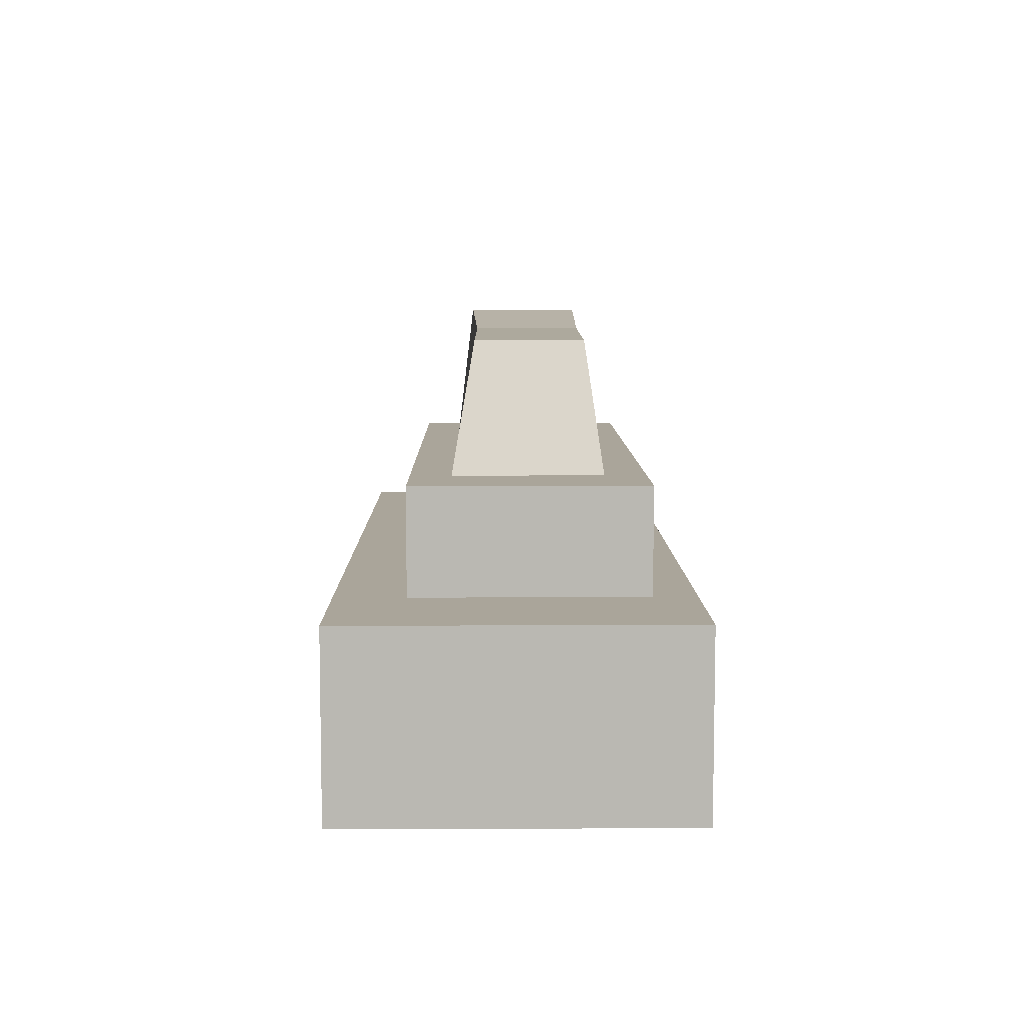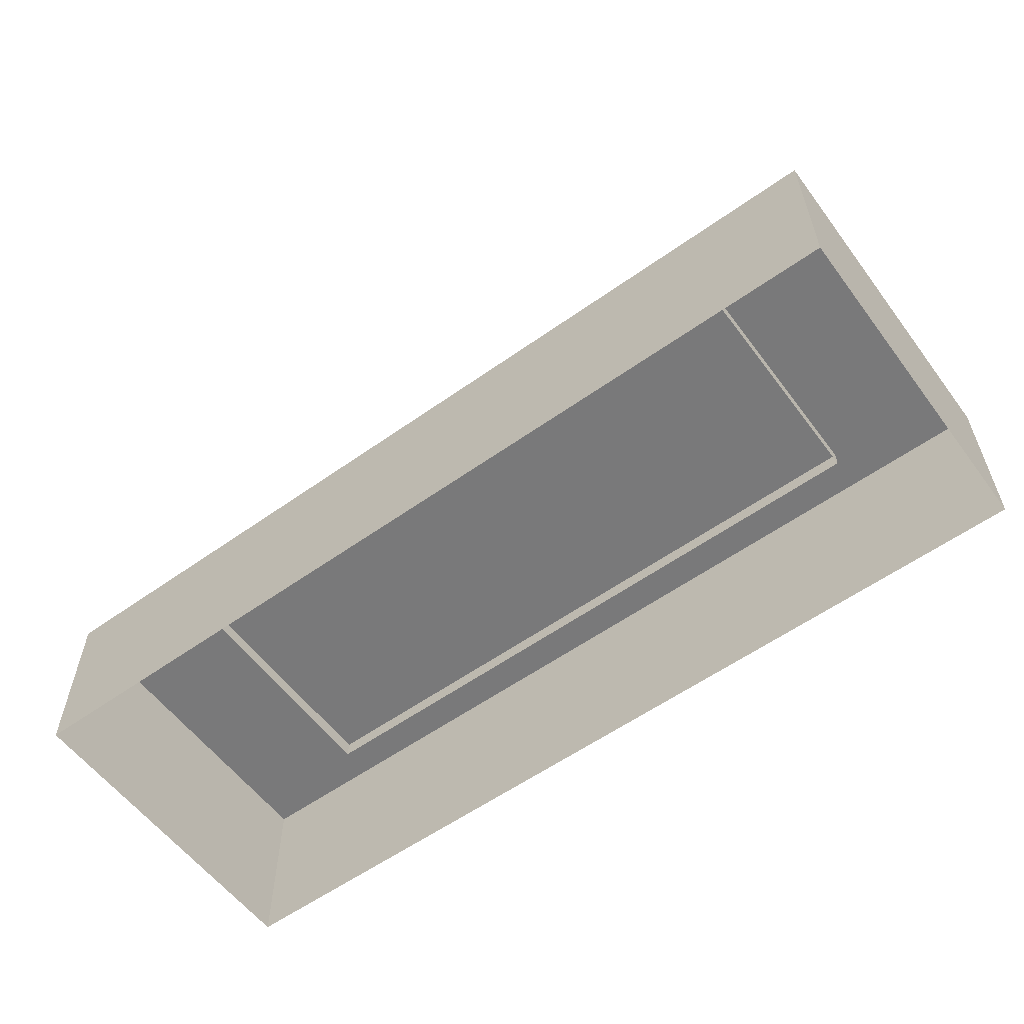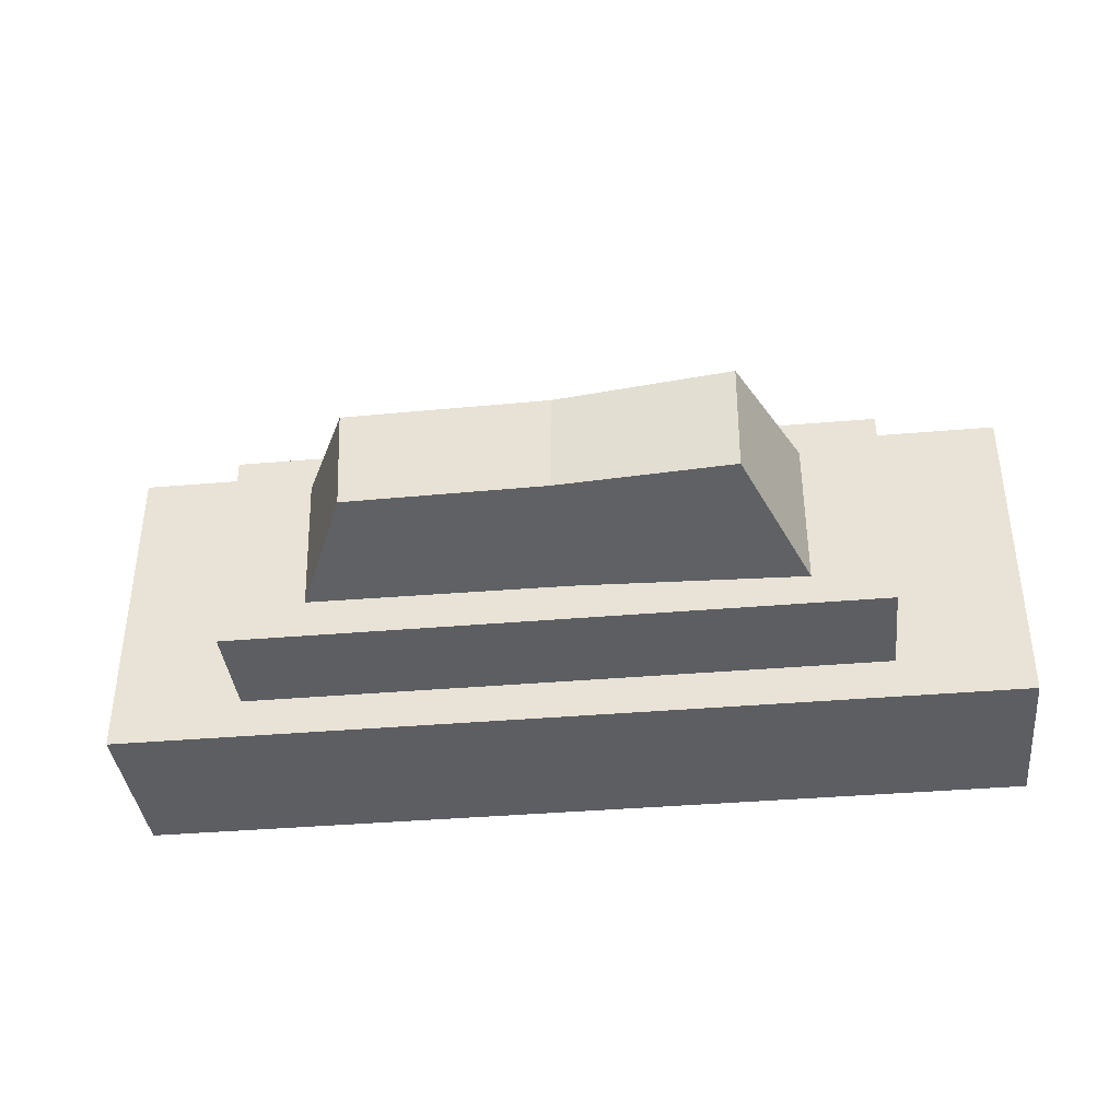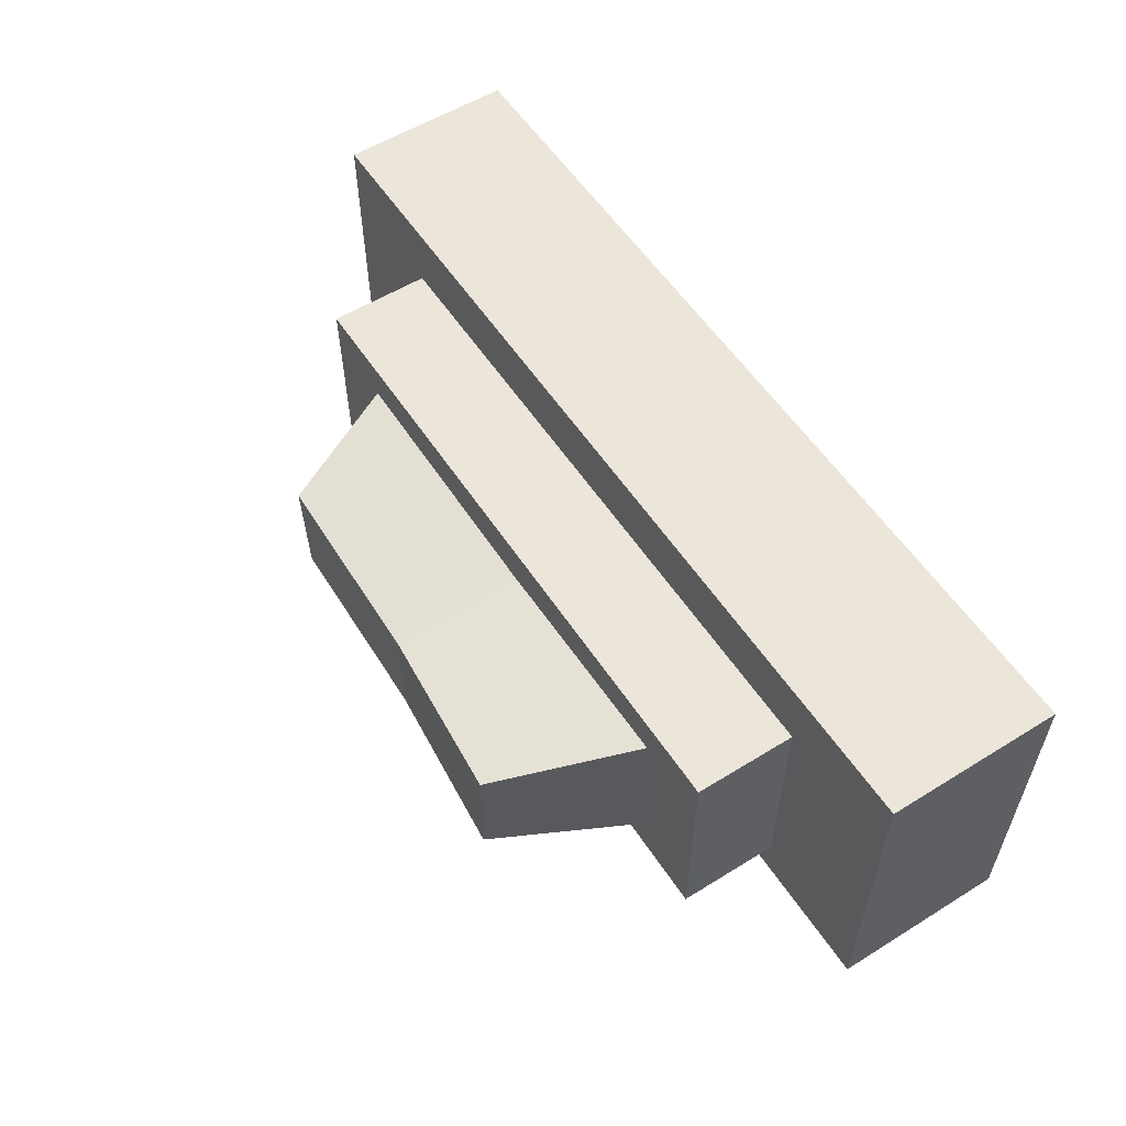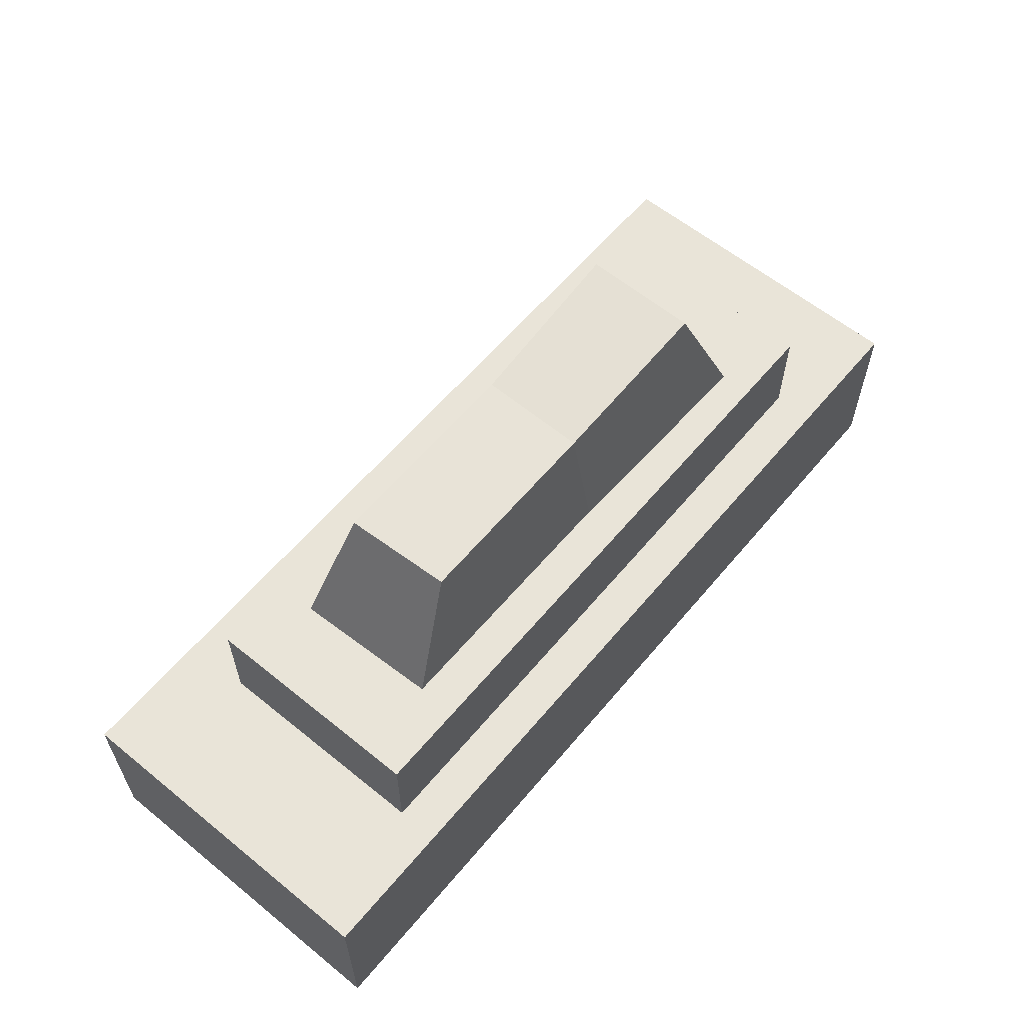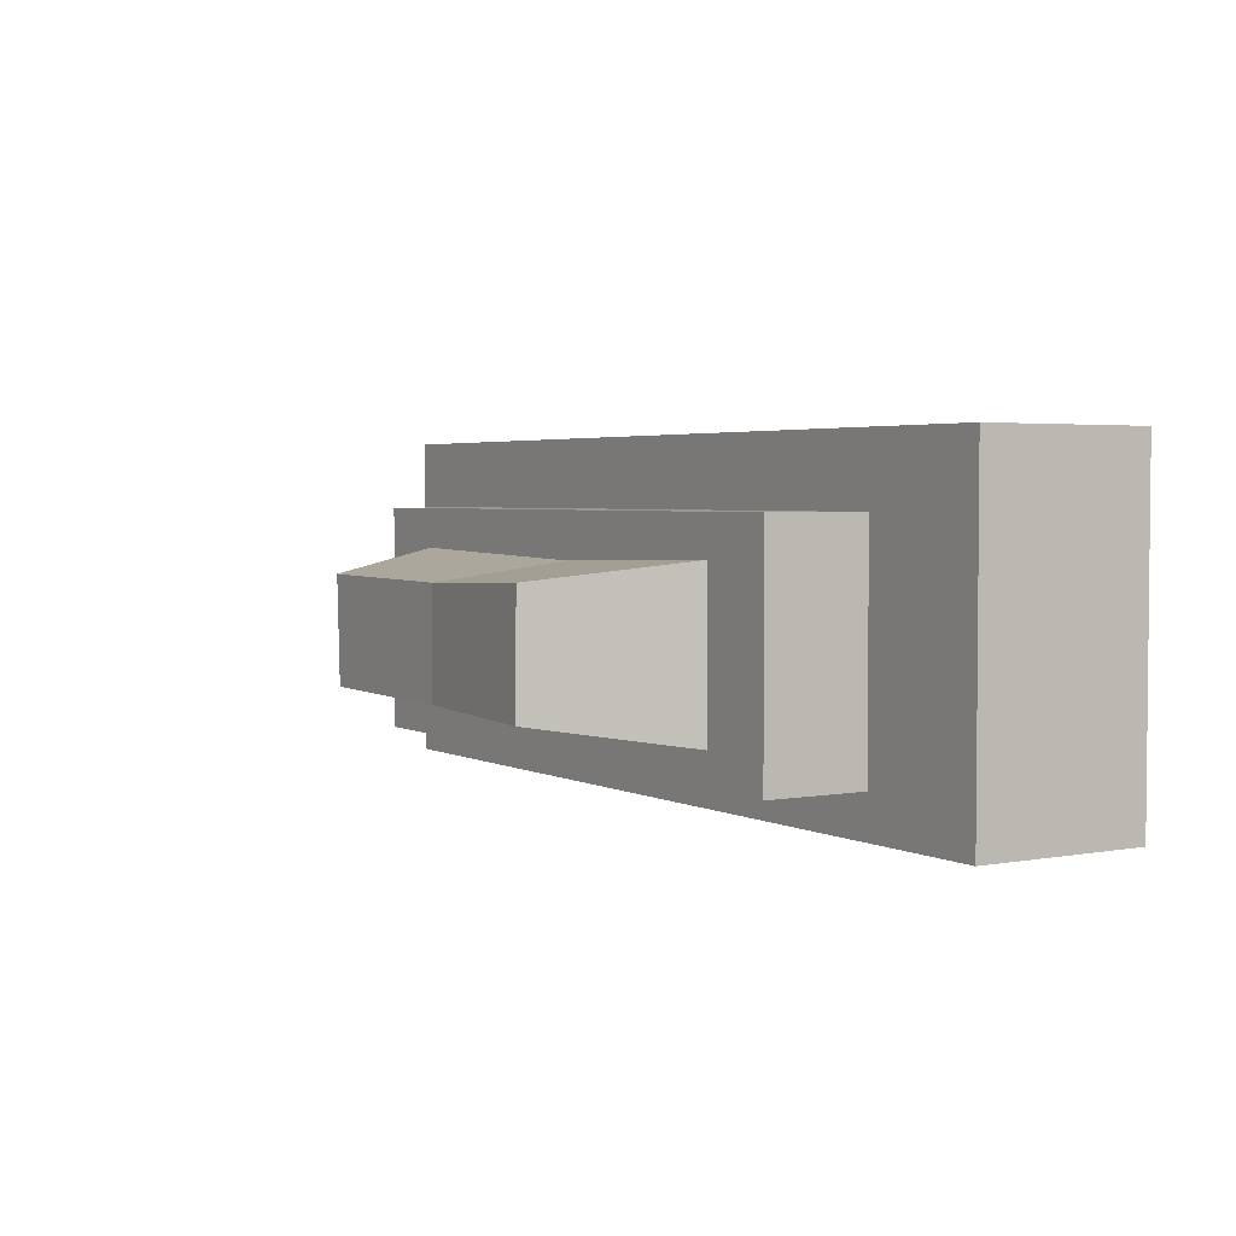
<metadata>
{"format":"obj","ext":"obj","renderer":"f3d","projection":"perspective","resolution":1024,"background":"white","views":[{"elev":7.7,"azim":89.4,"up":"+Y"},{"elev":-57.8,"azim":36.4,"up":"+Y"},{"elev":-38.3,"azim":-173.8,"up":"+Z"},{"elev":56.3,"azim":-122.9,"up":"+Z"},{"elev":60.2,"azim":129.7,"up":"+Y"},{"elev":3.2,"azim":-121.8,"up":"+Z"}]}
</metadata>
<code>
o low_Cube
v 0.9666 0.3746 -0.3538
v -0.6869 0.5917 0.2104
v 0.9666 0.3746 0.3538
v -0.6869 0.5917 -0.2653
v -0.9666 0.3746 -0.3538
v 0.6869 0.5917 0.2104
v -0.9666 0.3746 0.3538
v 0.6869 0.5917 -0.2653
v 0.9666 0 -0.3538
v -0.9666 0 0.3538
v 0.9666 0 0.3538
v -0.9666 0 -0.3538
v 0.6869 0.3399 -0.2653
v -0.6869 0.3399 0.2104
v 0.6869 0.3399 0.2104
v -0.6869 0.3399 -0.2653
v -0.3977 0.8963 0.09142
v -0.3951 0.8963 -0.1516
v 0.4042 0.8567 0.08092
v 0.3937 0.8567 -0.1437
v 0.5262 0.5555 -0.1852
v -0.5367 0.5555 0.1329
v 0.5367 0.5555 0.1329
v -0.5367 0.5555 -0.2036
v -0.02488 0.865 -0.1463
v -0.02751 0.865 0.07829
v -0.04733 0.5555 -0.1878
v -0.04996 0.5555 0.1198
f 1 5 7 3
f 11 3 7 10
f 10 7 5 12
f 13 8 6 15
f 9 1 3 11
f 12 5 1 9
f 16 4 8 13
f 14 2 4 16
f 8 4 2 6
f 15 6 2 14
f 21 20 19 23
f 27 25 20 21
f 22 17 18 24
f 25 18 17 26
f 28 26 17 22
f 23 19 26 28
f 20 25 26 19
f 24 18 25 27

</code>
